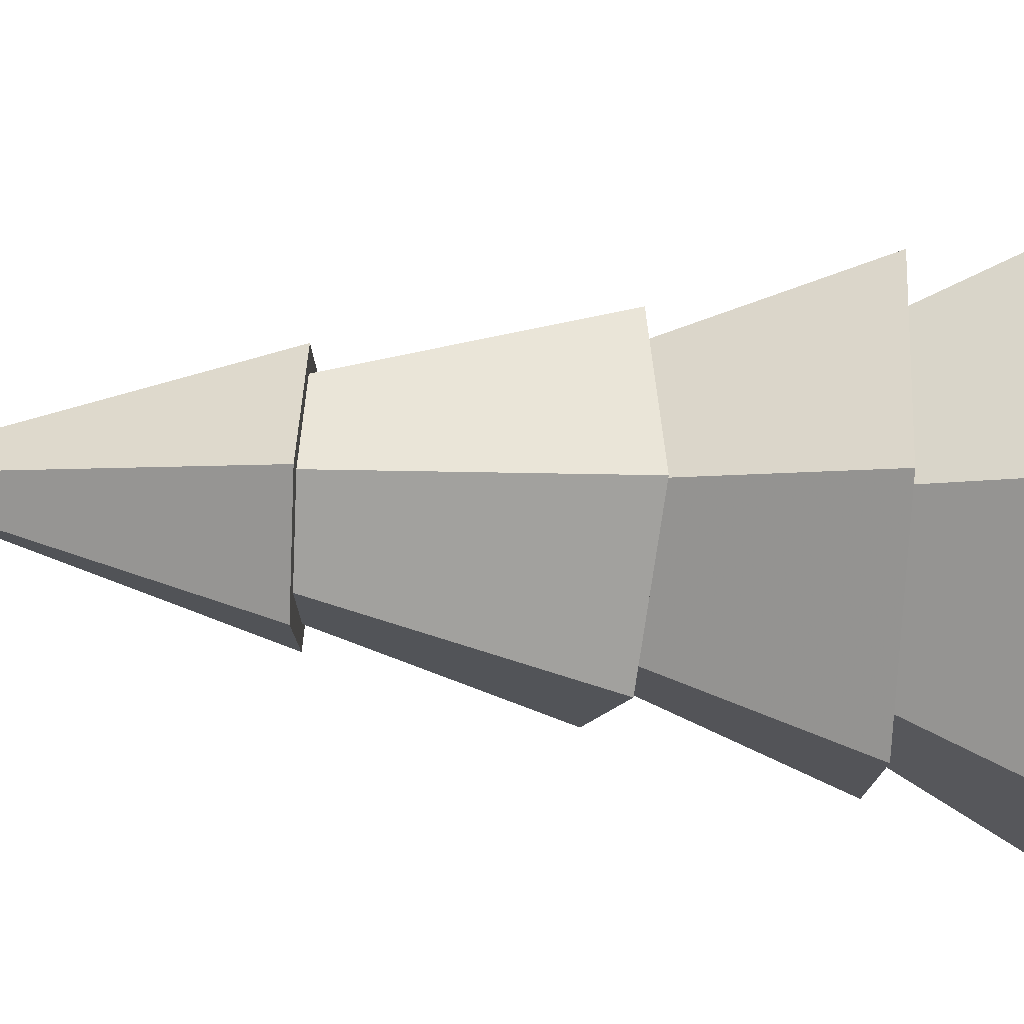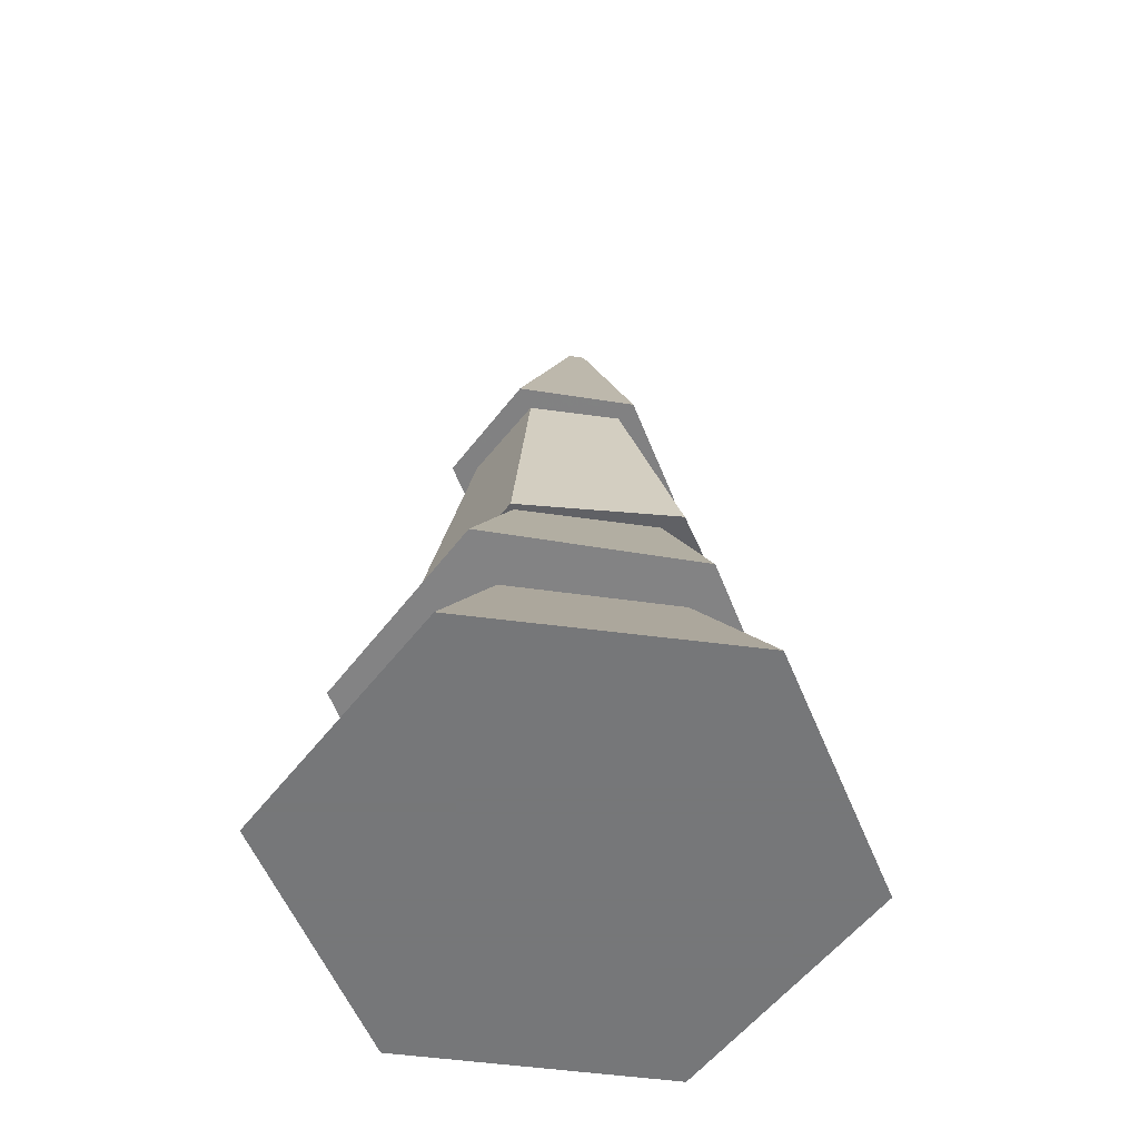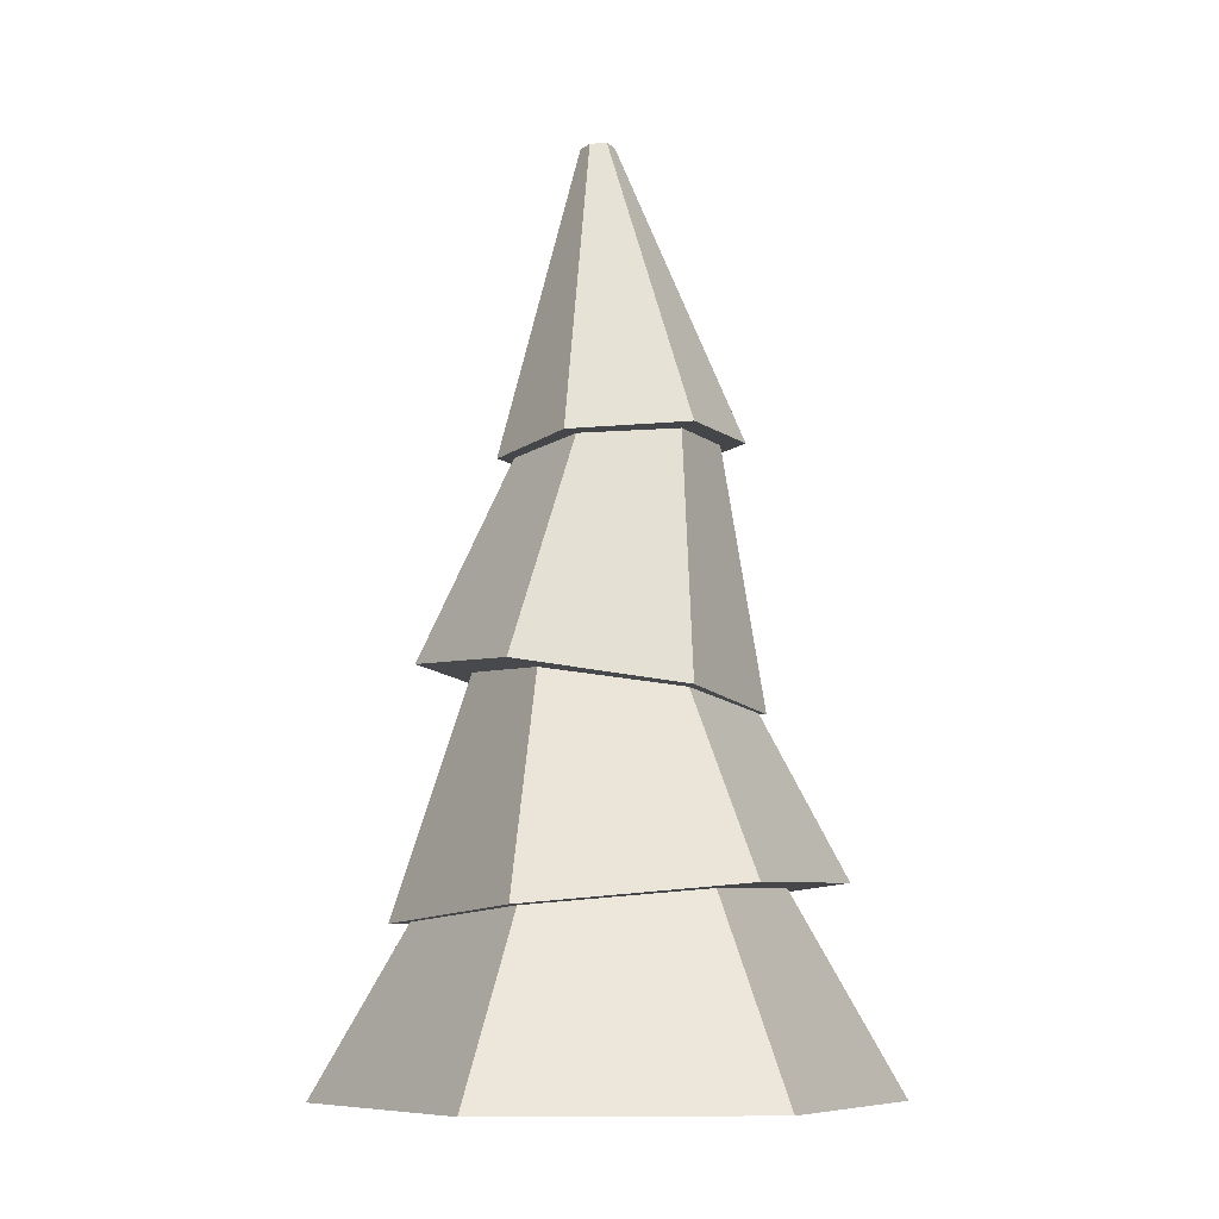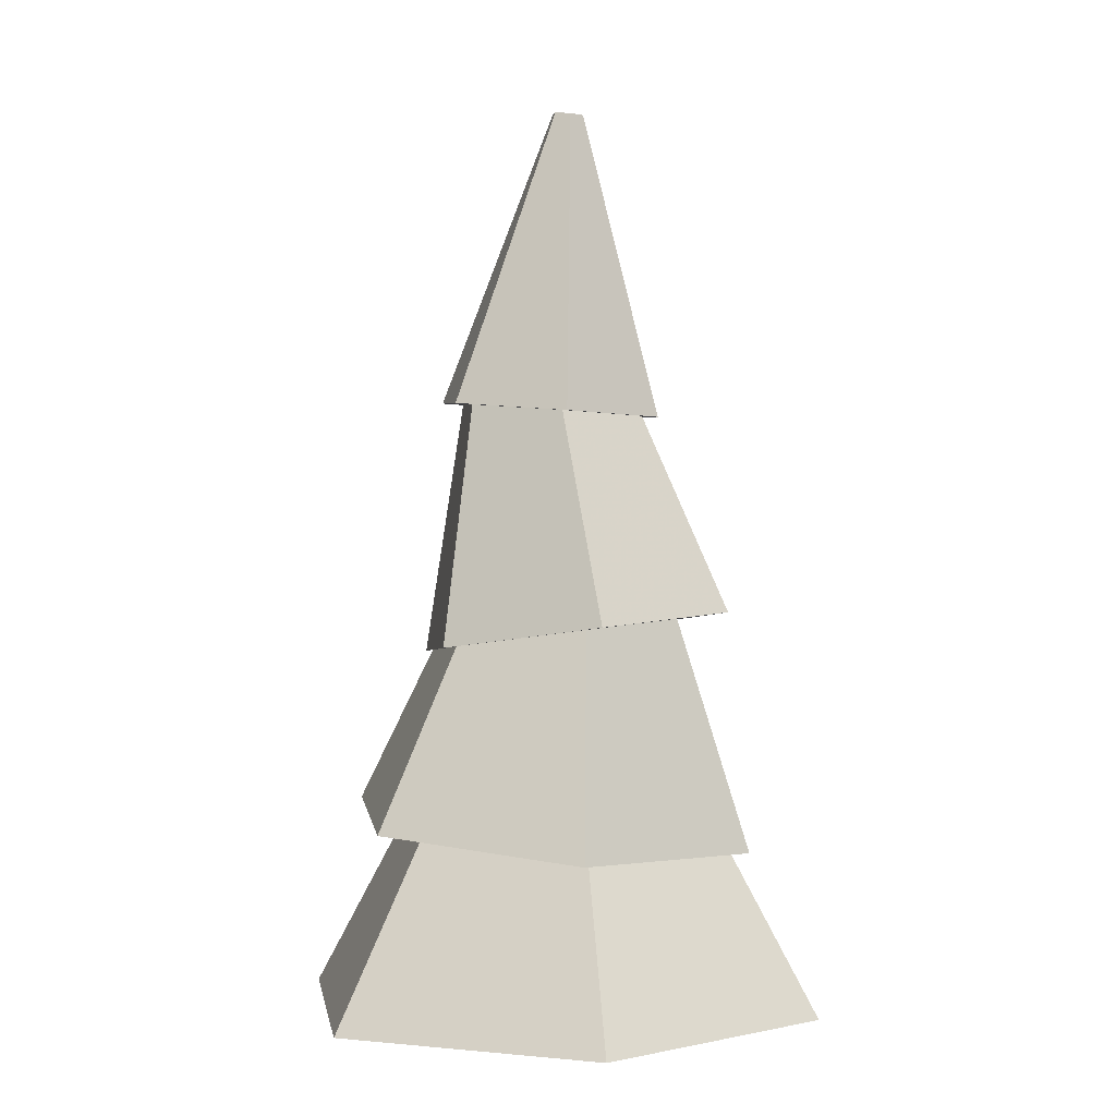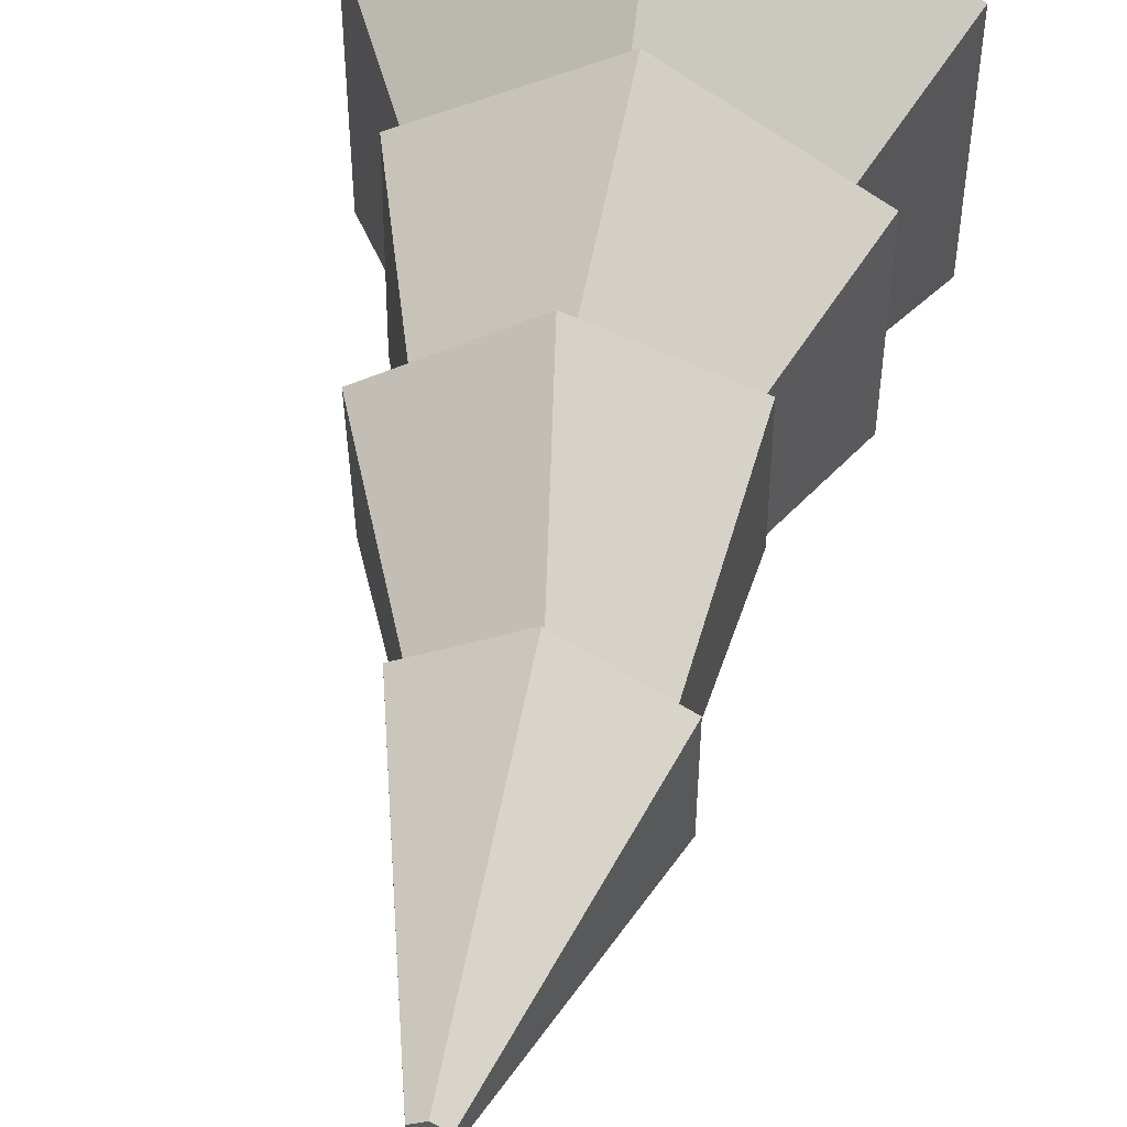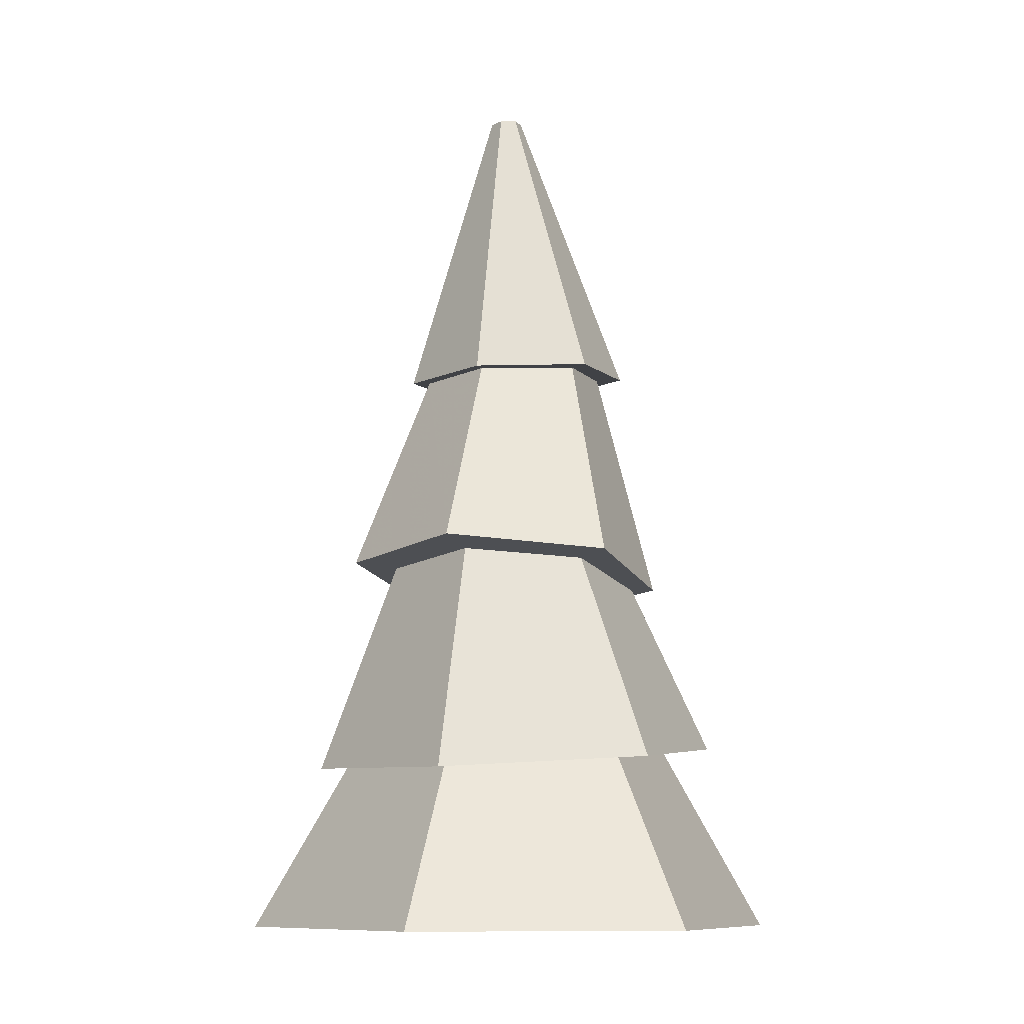
<metadata>
{"format":"obj","ext":"obj","renderer":"f3d","projection":"perspective","resolution":1024,"background":"white","views":[{"elev":-41.7,"azim":-94.8,"up":"+Z"},{"elev":-57.1,"azim":-97.6,"up":"+Y"},{"elev":-8.8,"azim":146.6,"up":"+Y"},{"elev":0.8,"azim":-9.2,"up":"+Y"},{"elev":49.5,"azim":-171.2,"up":"+Z"},{"elev":-10.4,"azim":82.0,"up":"+Y"}]}
</metadata>
<code>
v 0.5099 0.9977 0.5267
v 0.494 1 0.4993
v 0.494 0.9991 0.5176
v 0.5099 0.9995 0.4901
v 0.5257 0.9972 0.5175
v 0.4901 0.6609 0.6223
v 0.6033 0.6575 0.5566
v 0.5868 0.6588 0.5491
v 0.4883 0.662 0.6022
v 0.3973 0.6704 0.5431
v 0.377 0.6709 0.5573
v 0.377 0.6775 0.4266
v 0.4901 0.6741 0.3609
v 0.5257 0.9981 0.4992
v 0.6033 0.6641 0.4259
v 0.5813 0.6648 0.4376
v 0.4853 0.673 0.3895
v 0.3991 0.6754 0.4416
v 0.3584 0.3919 0.4199
v 0.3584 0.405 0.6024
v 0.3752 0.4053 0.5799
v 0.5159 0.4297 0.6924
v 0.5074 0.4251 0.6426
v 0.2868 0.2052 0.6114
v 0.491 0.1842 0.7285
v 0.3372 0.2027 0.594
v 0.2868 0.2188 0.3754
v 0.3657 0.393 0.4239
v 0.5159 0.4035 0.3273
v 0.5048 0.404 0.3515
v 0.6269 0.4242 0.4362
v 0.6733 0.4282 0.4173
v 0.5688 0.6968 0.4404
v 0.4841 0.6835 0.3919
v 0.3994 0.6773 0.4418
v 0.3994 0.6843 0.54
v 0.4841 0.6976 0.5884
v 0.6733 0.4413 0.5998
v 0.5688 0.7038 0.5386
v 0.622 0.4334 0.5721
v 0.6952 0.1767 0.6097
v 0.5 0.1853 0.6979
v 0.2376 0 0.6515
v 0.5 0 0.803
v 0.2376 0 0.3485
v 0.5 0 0.197
v 0.3422 0.213 0.4089
v 0.5 0.2074 0.3146
v 0.491 0.2114 0.2566
v 0.3588 0.2467 0.5815
v 0.3588 0.2467 0.4185
v 0.5 0.2467 0.3369
v 0.6412 0.2467 0.4185
v 0.6688 0.1905 0.4025
v 0.6412 0.2467 0.5815
v 0.6746 0.1787 0.6008
v 0.5 0.2467 0.6631
v 0.7624 0 0.6515
v 0.7624 0 0.3485
v 0.6952 0.1903 0.3738
v 0.3991 0.4668 0.4444
v 0.509 0.4628 0.3804
v 0.6189 0.4514 0.4435
v 0.6189 0.4441 0.5705
v 0.509 0.4481 0.6344
v 0.3991 0.4595 0.5714
g Mesh1 Group1 Model
f 1 2 3
f 2 1 4
f 4 1 5
f 6 5 1
f 5 6 7
f 6 8 7
f 6 9 8
f 6 10 9
f 10 6 11
f 1 11 6
f 11 1 3
f 3 12 11
f 12 3 2
f 4 12 2
f 12 4 13
f 14 13 4
f 13 14 15
f 5 15 14
f 15 5 7
f 7 8 15
f 16 15 8
f 16 13 15
f 17 13 16
f 18 13 17
f 18 12 13
f 12 18 11
f 11 18 10
f 19 10 18
f 10 19 20
f 21 20 19
f 20 21 22
f 22 21 23
f 24 23 21
f 23 24 25
f 24 26 25
f 26 24 27
f 21 27 24
f 27 21 28
f 21 19 28
f 29 28 19
f 28 29 30
f 30 29 31
f 31 29 32
f 17 32 29
f 32 17 16
f 17 33 16
f 33 17 34
f 18 34 17
f 34 18 35
f 18 36 35
f 36 18 10
f 10 37 36
f 37 10 9
f 10 22 9
f 22 10 20
f 38 9 22
f 9 38 8
f 32 8 38
f 8 32 16
f 16 39 8
f 39 16 33
f 39 9 8
f 9 39 37
f 38 31 32
f 38 40 31
f 22 40 38
f 22 23 40
f 25 40 23
f 40 25 41
f 25 42 41
f 25 26 42
f 43 42 26
f 42 43 44
f 45 44 43
f 44 45 46
f 47 46 45
f 46 47 48
f 47 49 48
f 47 27 49
f 27 47 26
f 50 47 26
f 47 50 51
f 52 47 51
f 47 52 48
f 53 48 52
f 48 53 54
f 55 54 53
f 54 55 56
f 55 42 56
f 42 55 57
f 57 26 42
f 26 57 50
f 41 42 56
f 44 56 42
f 56 44 58
f 44 59 58
f 44 46 59
f 48 59 46
f 59 48 54
f 48 60 54
f 48 49 60
f 49 31 60
f 31 49 30
f 27 30 49
f 30 27 28
f 61 30 28
f 30 61 62
f 62 31 30
f 31 62 63
f 64 31 63
f 31 64 40
f 65 40 64
f 40 65 23
f 66 23 65
f 23 66 21
f 66 28 21
f 28 66 61
f 40 60 31
f 60 40 41
f 41 56 60
f 54 60 56
f 56 59 54
f 59 56 58
f 45 26 47
f 26 45 43
f 29 18 17
f 18 29 19
f 4 5 14

</code>
